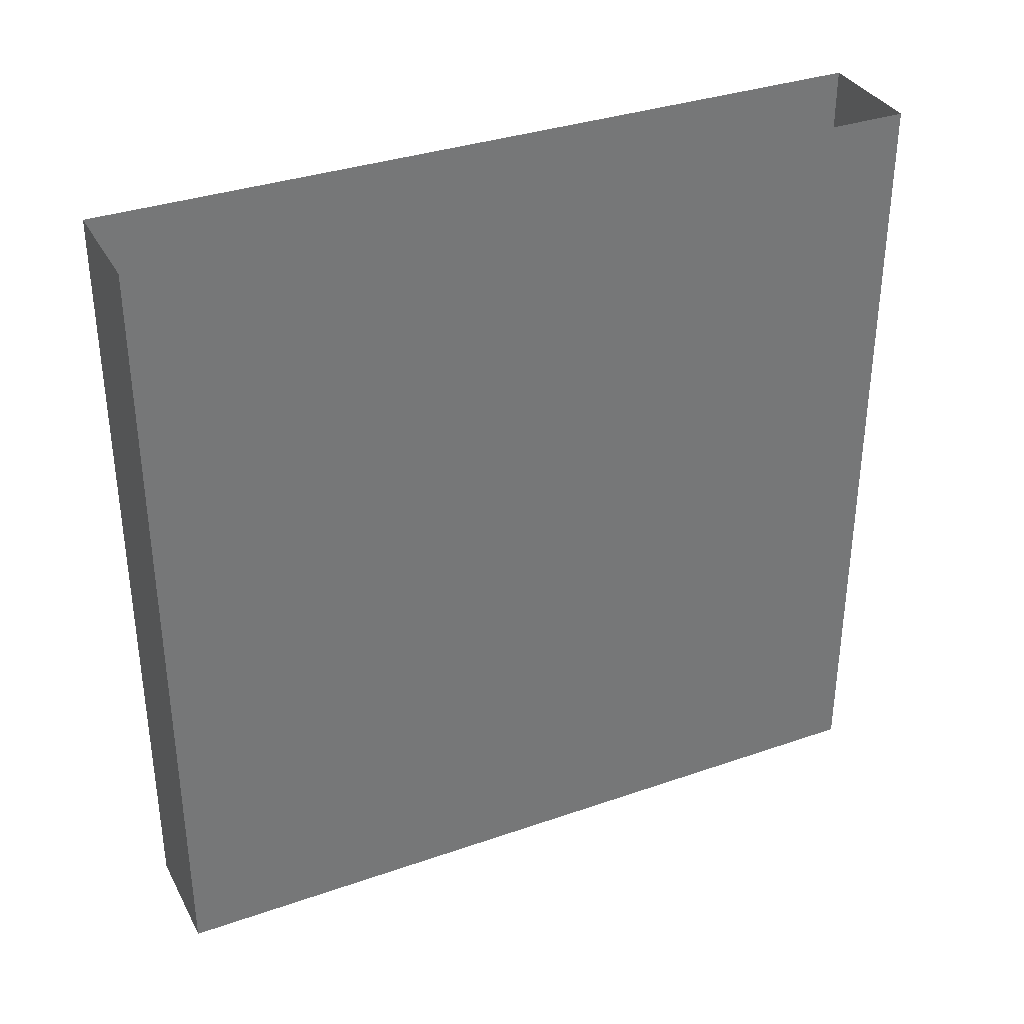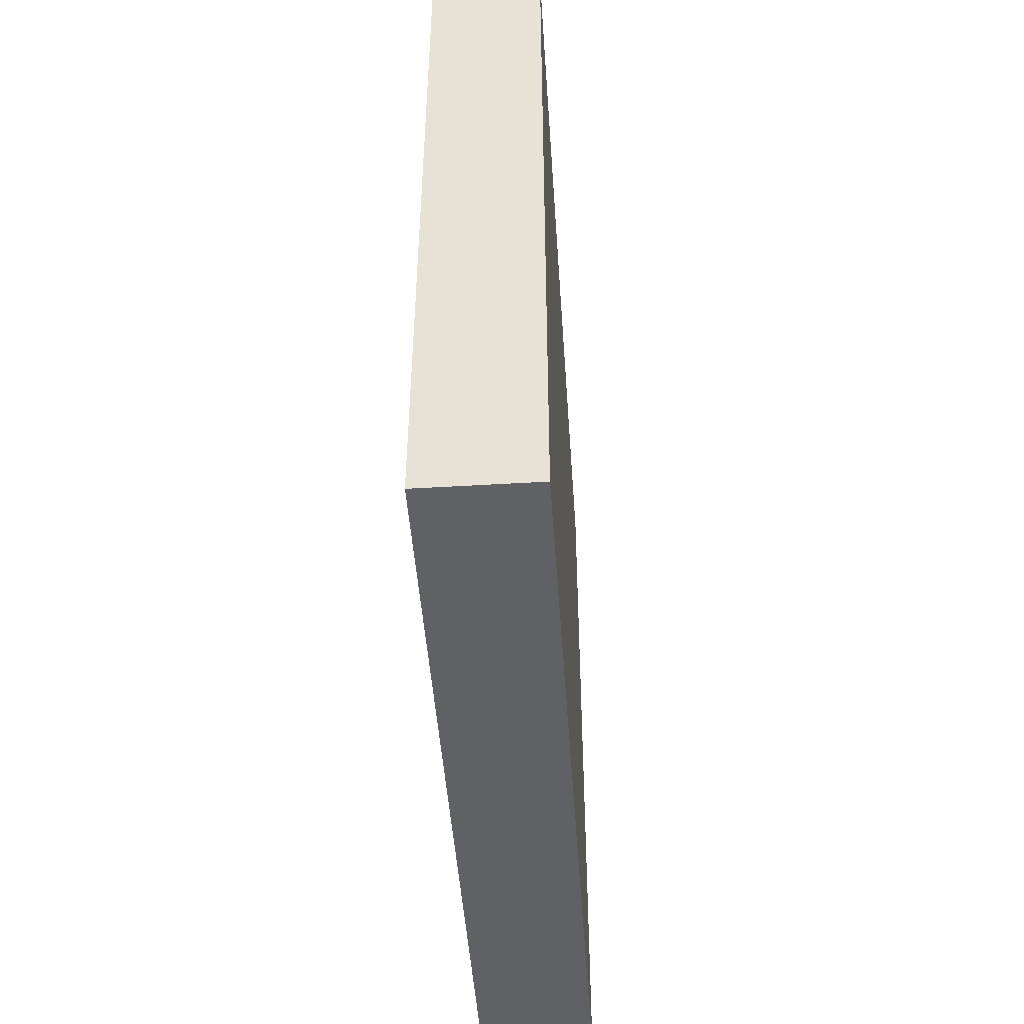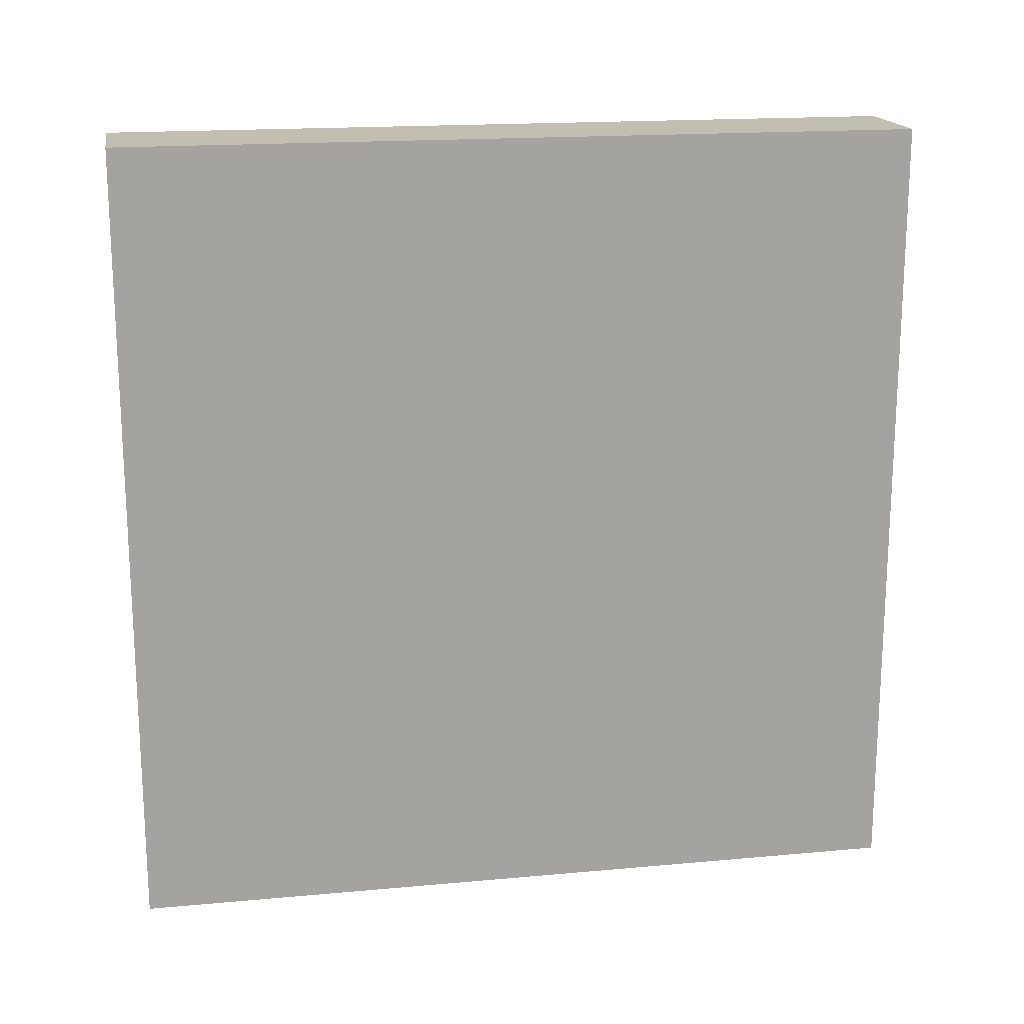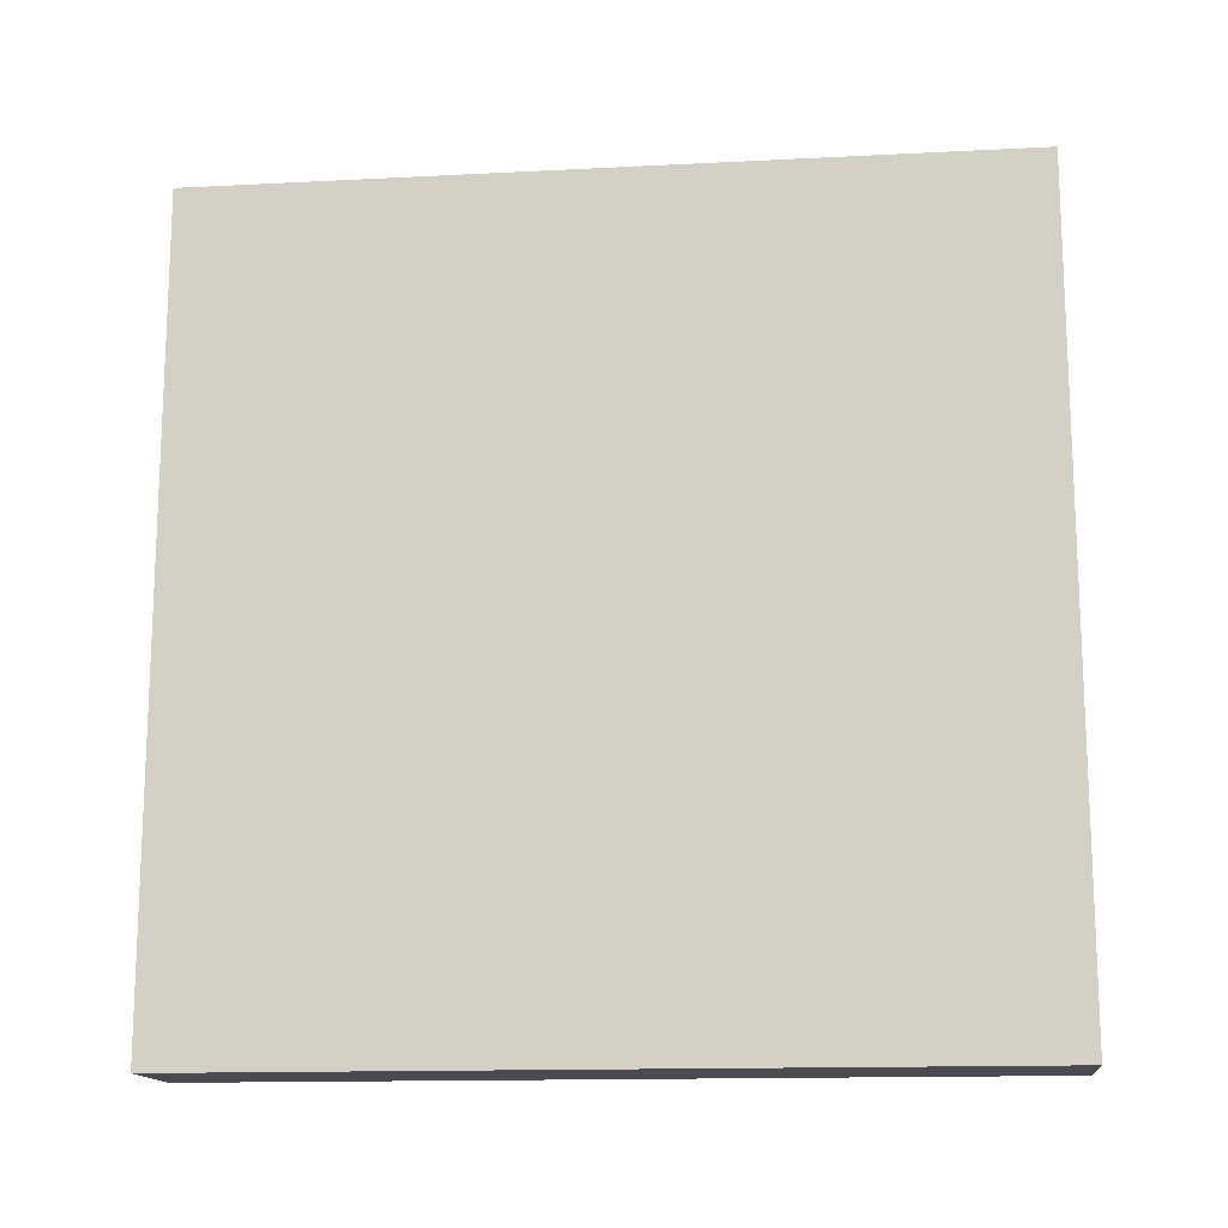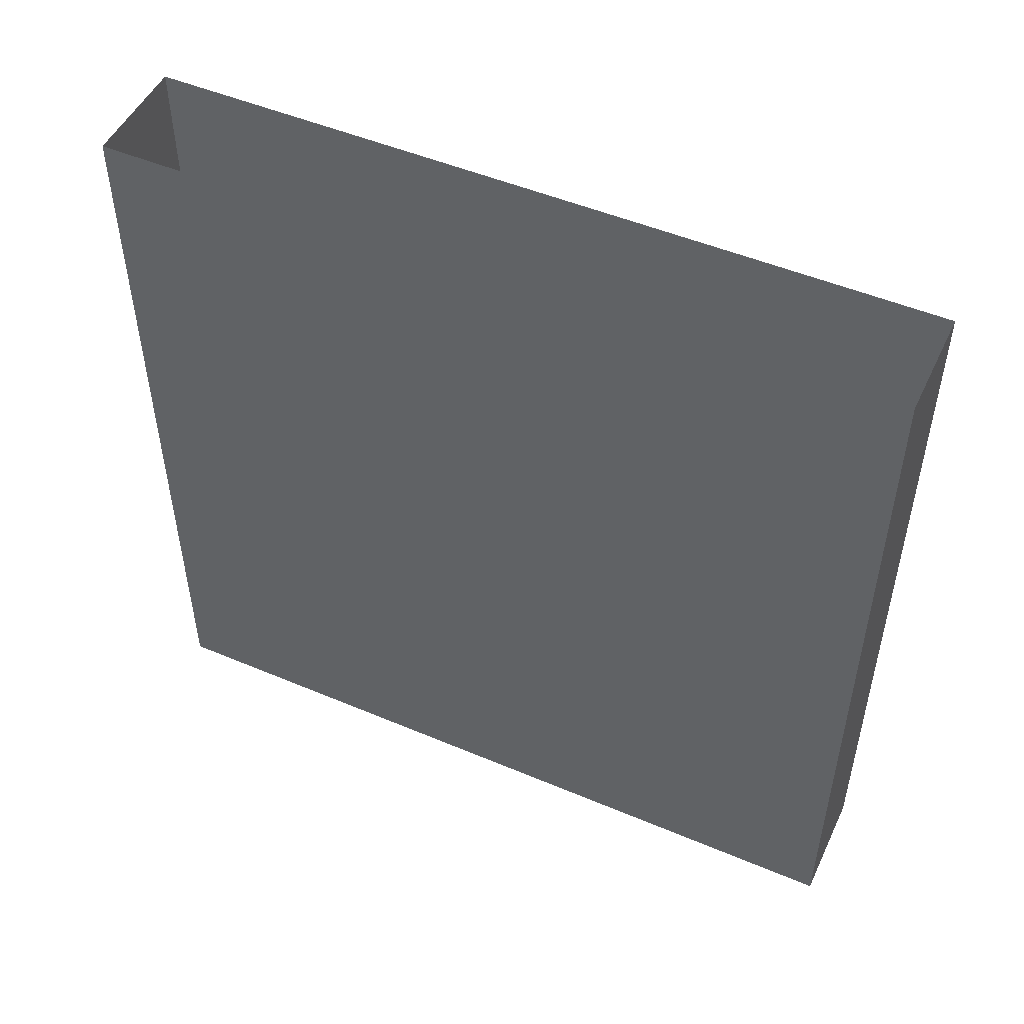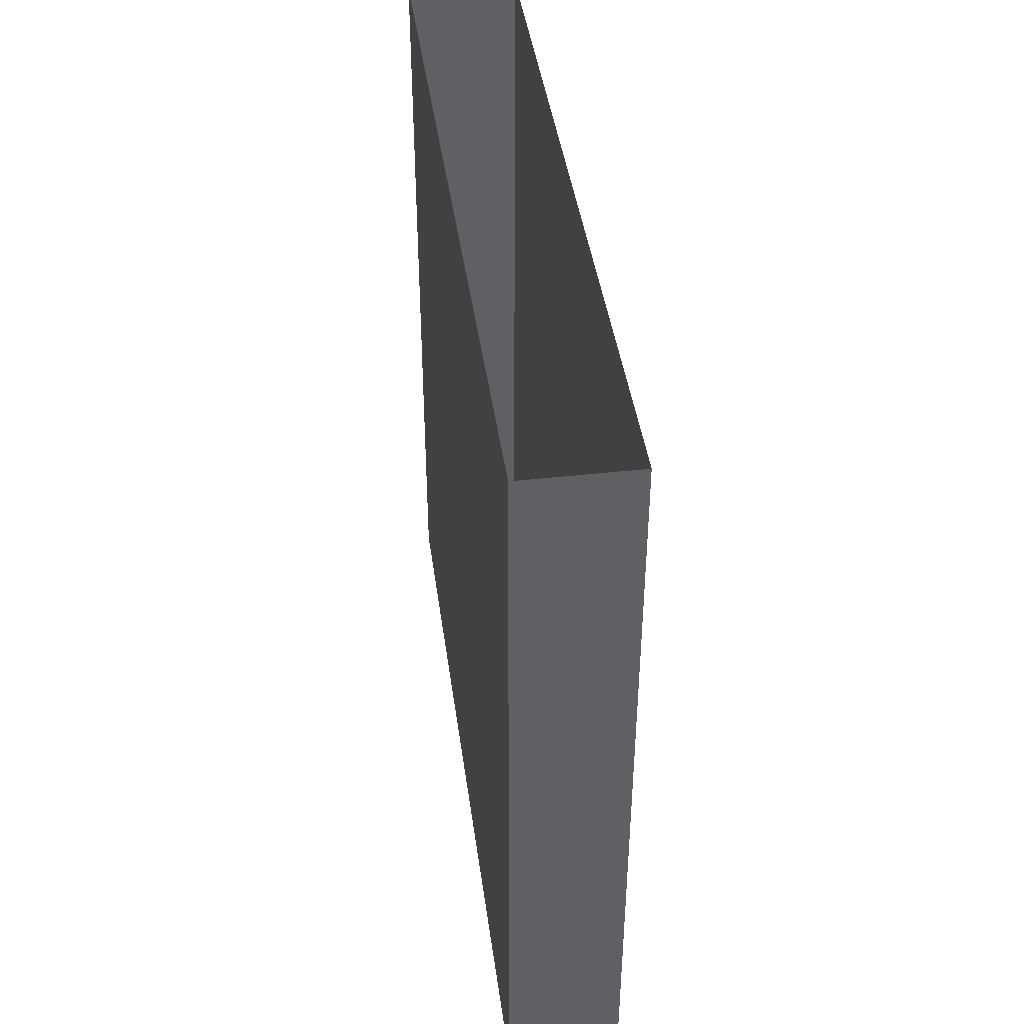
<metadata>
{"format":"obj","ext":"obj","renderer":"f3d","projection":"perspective","resolution":1024,"background":"white","views":[{"elev":34.5,"azim":65.0,"up":"+Y"},{"elev":-47.2,"azim":3.9,"up":"+Y"},{"elev":17.4,"azim":-100.3,"up":"+Z"},{"elev":-14.6,"azim":96.3,"up":"+Y"},{"elev":50.2,"azim":114.9,"up":"+Y"},{"elev":42.3,"azim":-7.7,"up":"+Y"}]}
</metadata>
<code>
g pb_Mesh64672
v 0 0 6
v -1 0 6
v 0 7 6
v -1 7 6
v -1 0 6
v -1 0 -1
v -1 7 6
v -1 7 -1
v -1 0 -1
v 0 0 -1
v -1 7 -1
v 0 7 -1
v 0 0 -1
v 0 0 6
v 0 7 -1
v 0 7 6
v 0 0 -1
v -1 0 -1
v 0 0 6
v -1 0 6
g pb_Mesh64672_0
f 3 2 1
f 3 4 2
f 7 6 5
f 7 8 6
f 11 10 9
f 11 12 10
f 15 14 13
f 15 16 14
f 19 18 17
f 19 20 18

</code>
